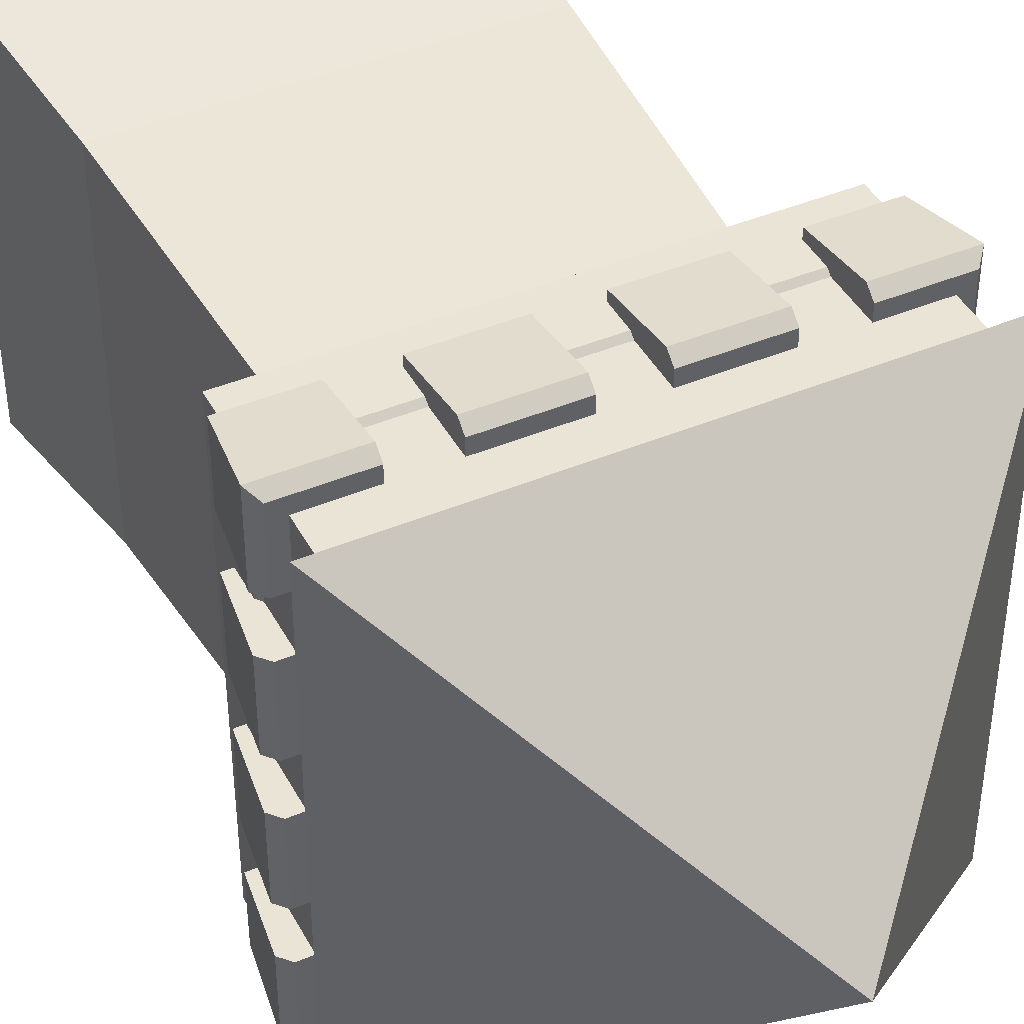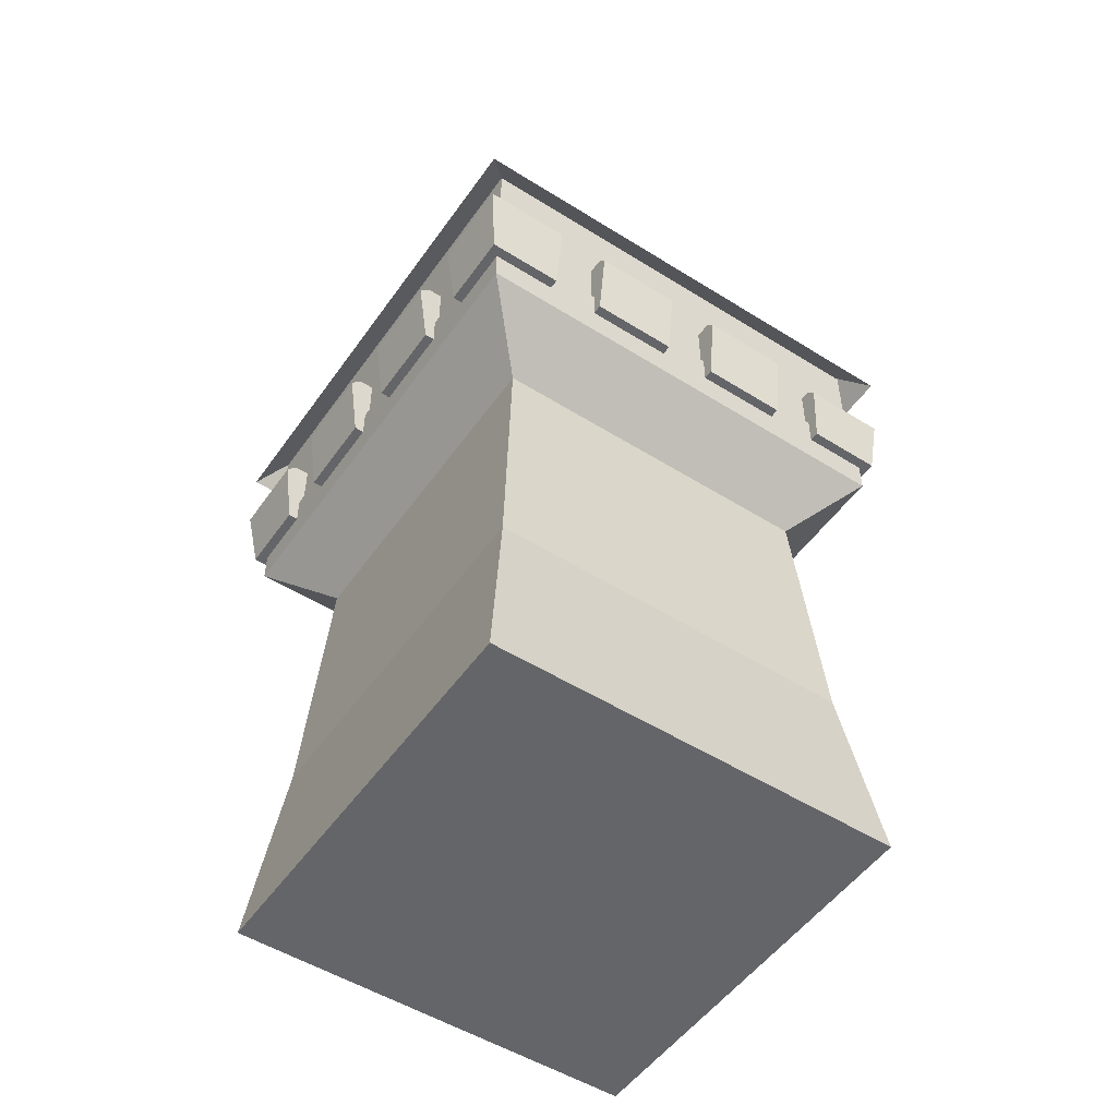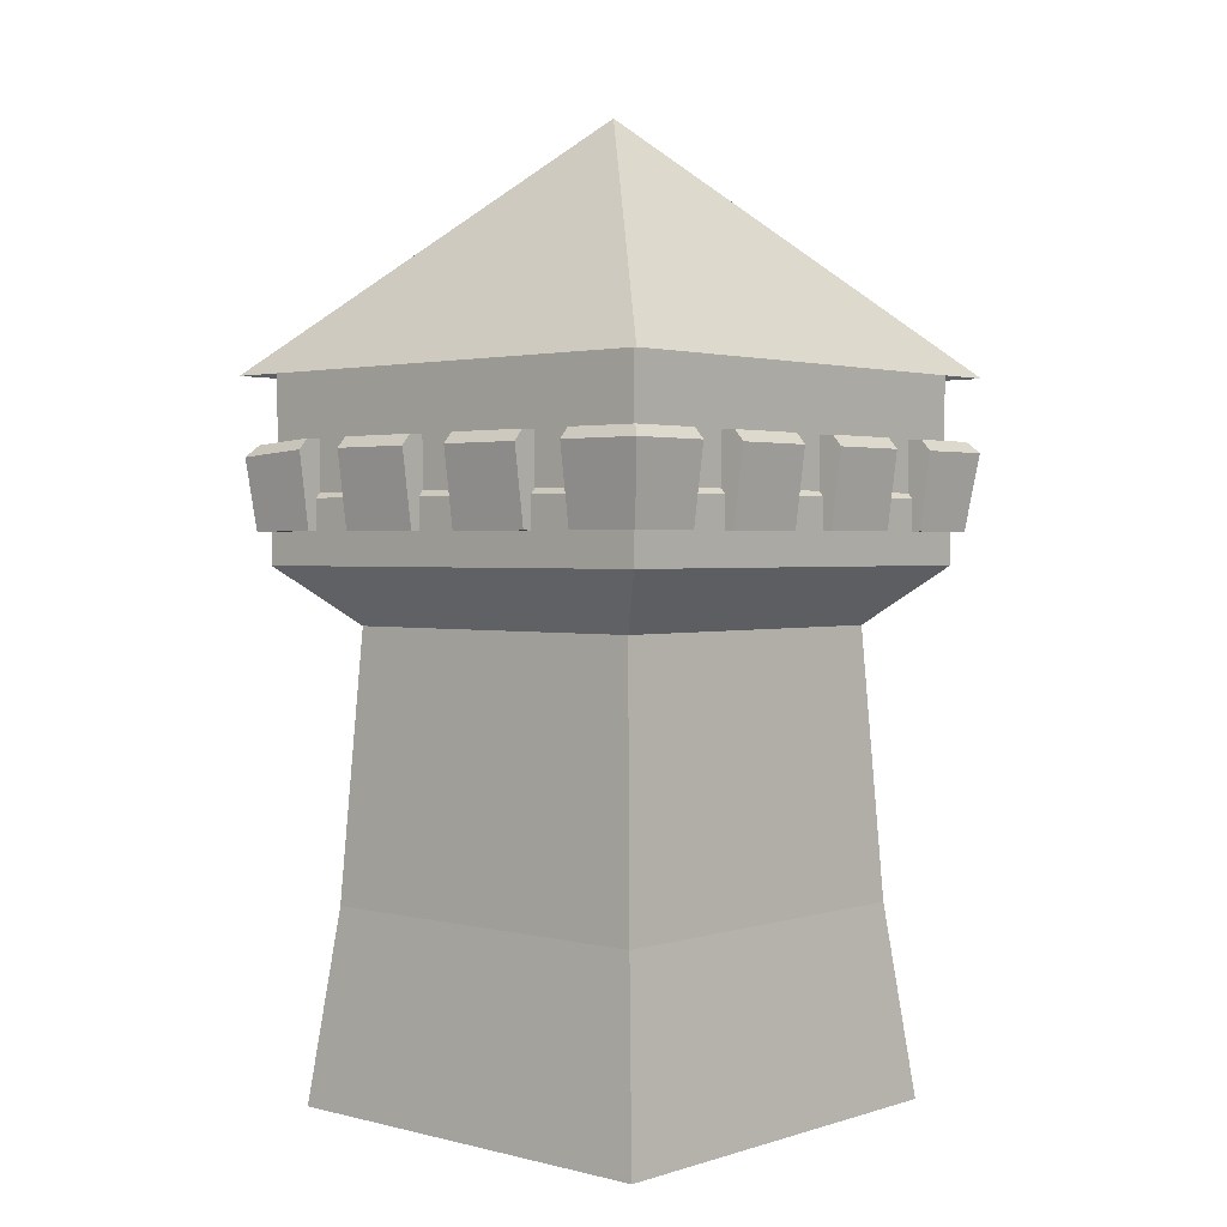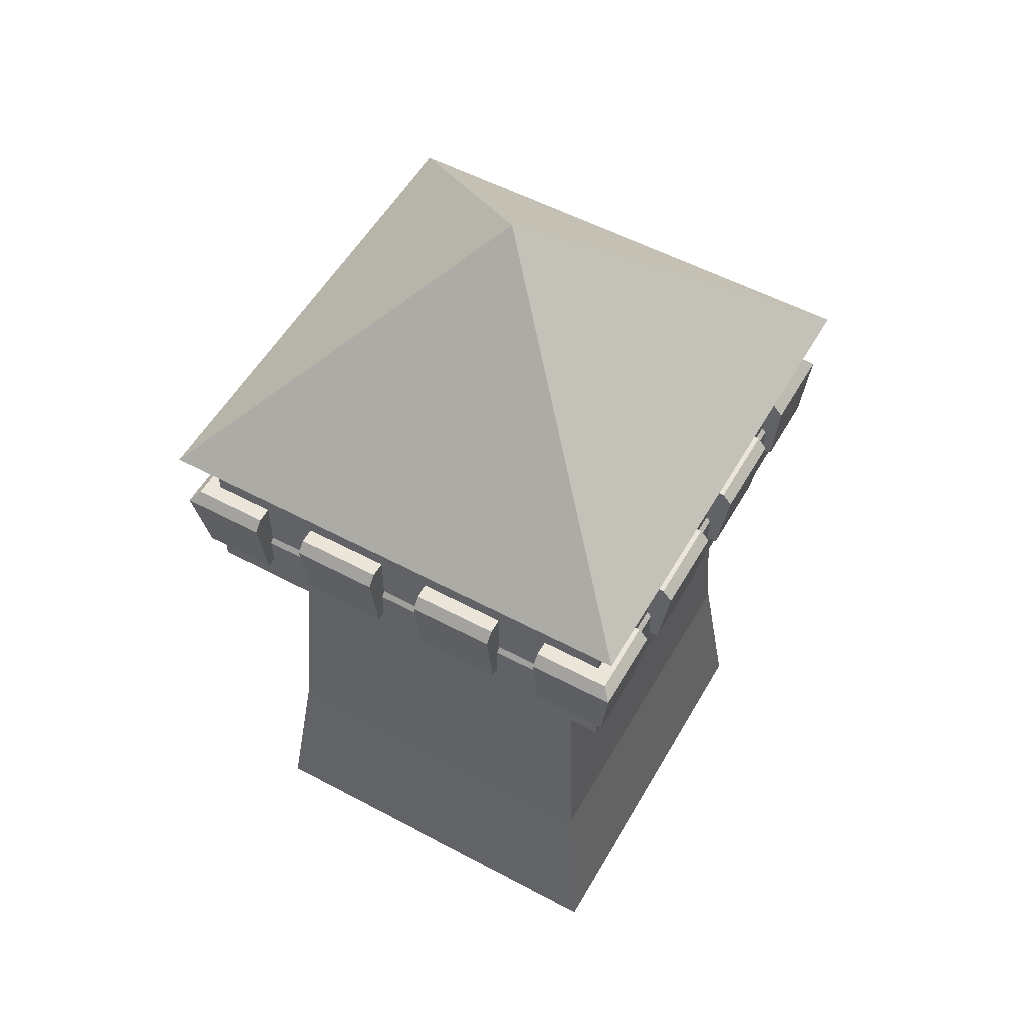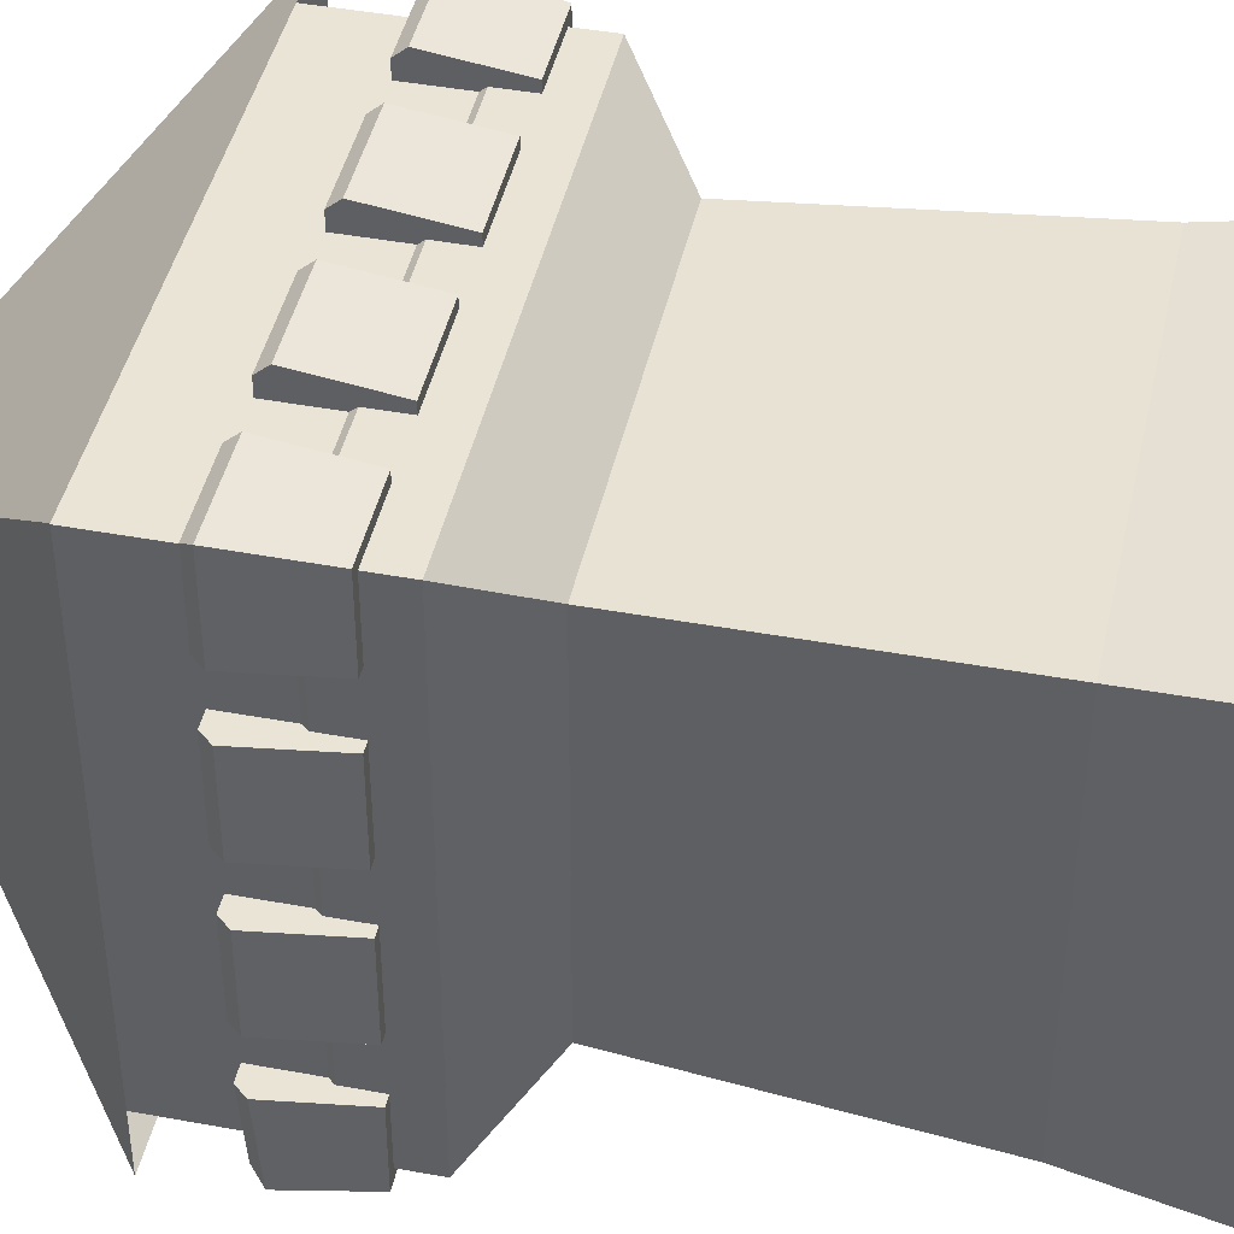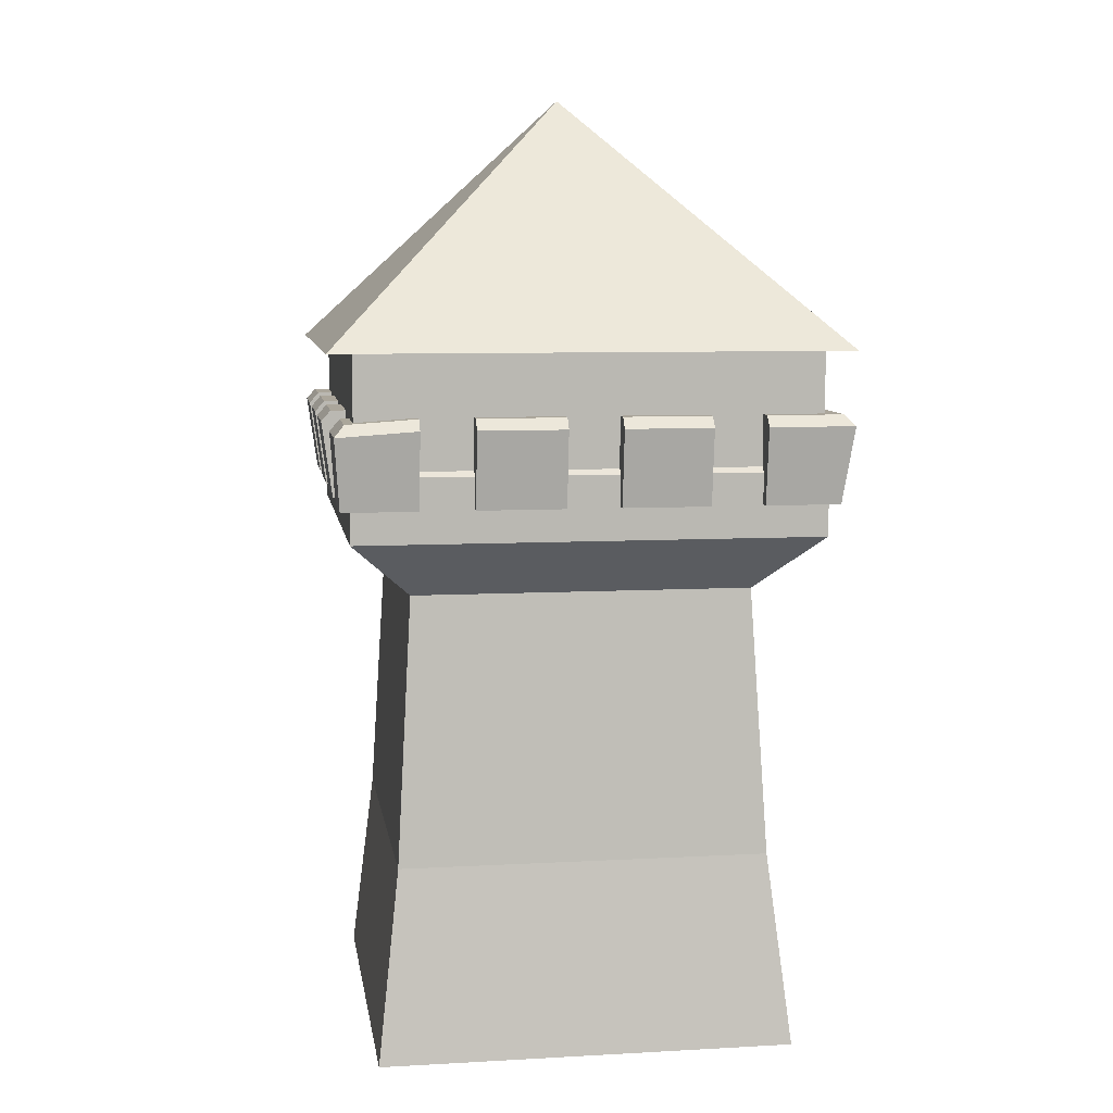
<metadata>
{"format":"obj","ext":"obj","renderer":"f3d","projection":"perspective","resolution":1024,"background":"white","views":[{"elev":42.6,"azim":153.5,"up":"+Z"},{"elev":-51.6,"azim":145.8,"up":"+Y"},{"elev":1.7,"azim":-48.0,"up":"+Y"},{"elev":54.5,"azim":119.5,"up":"+Y"},{"elev":43.7,"azim":-77.7,"up":"+Z"},{"elev":7.9,"azim":-98.7,"up":"+Y"}]}
</metadata>
<code>
o tower_mesh
v 1.153 0 -1.153
v 1.153 -0 1.153
v -1.153 -0 1.153
v -1.153 0 -1.153
v -1.028 1.07 1.028
v 1.028 1.07 1.028
v 1.028 1.07 -1.028
v -1.028 1.07 -1.028
v -0.9412 2.56 0.9412
v 0.9412 2.56 0.9412
v 1.28 2.88 1.28
v -1.28 2.88 1.28
v 0.9412 2.56 -0.9412
v 1.28 2.88 -1.28
v -0.9412 2.56 -0.9412
v -1.28 2.88 -1.28
v 1.28 3.232 1.28
v -1.28 3.232 1.28
v 1.28 3.232 -1.28
v -1.28 3.232 -1.28
v -1.256 3.26 1.256
v 1.256 3.26 1.256
v 1.256 4.009 1.256
v -1.256 4.009 1.256
v 1.256 3.26 -1.256
v 1.256 4.009 -1.256
v -1.256 3.26 -1.256
v -1.256 4.009 -1.256
v 1.333 3.06 -1.333
v 1.333 3.06 -0.92
v 0.92 3.06 -0.92
v 0.92 3.06 -1.333
v 1.34 3.54 -1.34
v 0.92 3.54 -1.34
v 0.92 3.54 -0.92
v 1.34 3.54 -0.92
v 1.392 3.481 -0.92
v 1.392 3.481 -1.392
v 0.92 3.481 -1.392
v -0.92 3.06 0.92
v -0.92 3.06 1.333
v -1.333 3.06 1.333
v -1.333 3.06 0.92
v -0.92 3.54 0.92
v -1.34 3.54 0.92
v -1.34 3.54 1.34
v -0.92 3.54 1.34
v -0.92 3.481 1.392
v -1.392 3.481 1.392
v -1.392 3.481 0.92
v 1.333 3.06 0.92
v 1.333 3.06 1.333
v 0.92 3.06 1.333
v 0.92 3.06 0.92
v 1.34 3.54 0.92
v 0.92 3.54 0.92
v 0.92 3.54 1.34
v 1.34 3.54 1.34
v 1.392 3.481 1.392
v 0.92 3.481 1.392
v 1.392 3.481 0.92
v -0.92 3.06 -1.333
v -0.92 3.06 -0.92
v -1.333 3.06 -0.92
v -1.333 3.06 -1.333
v -0.92 3.514 -1.306
v -1.336 3.514 -1.306
v -1.34 3.54 -0.92
v -0.92 3.54 -0.92
v -1.392 3.48 -0.92
v -0.92 3.45 -1.362
v -1.388 3.451 -1.362
v -0.92 3.06 0.1467
v -0.92 3.06 0.6267
v -1.333 3.06 0.6267
v -1.333 3.06 0.1467
v -0.92 3.54 0.1467
v -1.34 3.54 0.1467
v -1.34 3.54 0.6267
v -0.92 3.54 0.6267
v -1.392 3.481 0.6267
v -1.392 3.481 0.1467
v -0.92 3.06 -0.6267
v -0.92 3.06 -0.1467
v -1.333 3.06 -0.1467
v -1.333 3.06 -0.6267
v -0.92 3.54 -0.6267
v -1.34 3.54 -0.6267
v -1.34 3.54 -0.1467
v -0.92 3.54 -0.1467
v -1.392 3.481 -0.1467
v -1.392 3.481 -0.6267
v -0.1467 3.06 -1.333
v -0.1467 3.06 -0.92
v -0.6267 3.06 -0.92
v -0.6267 3.06 -1.333
v -0.1467 3.54 -1.34
v -0.6267 3.54 -1.34
v -0.6267 3.54 -0.92
v -0.1467 3.54 -0.92
v -0.1467 3.481 -1.392
v -0.6267 3.481 -1.392
v 0.6267 3.06 -1.333
v 0.6267 3.06 -0.92
v 0.1467 3.06 -0.92
v 0.1467 3.06 -1.333
v 0.6267 3.54 -1.34
v 0.1467 3.54 -1.34
v 0.1467 3.54 -0.92
v 0.6267 3.54 -0.92
v 0.6267 3.481 -1.392
v 0.1467 3.481 -1.392
v -0.1467 3.06 0.92
v -0.1467 3.06 1.333
v -0.6267 3.06 1.333
v -0.6267 3.06 0.92
v -0.1467 3.54 0.92
v -0.6267 3.54 0.92
v -0.6267 3.54 1.34
v -0.1467 3.54 1.34
v -0.1467 3.481 1.392
v -0.6267 3.481 1.392
v 0.6267 3.06 0.92
v 0.6267 3.06 1.333
v 0.1467 3.06 1.333
v 0.1467 3.06 0.92
v 0.6267 3.54 0.92
v 0.1467 3.54 0.92
v 0.1467 3.54 1.34
v 0.6267 3.54 1.34
v 0.6267 3.481 1.392
v 0.1467 3.481 1.392
v 1.333 3.06 0.1467
v 1.333 3.06 0.6267
v 0.92 3.06 0.6267
v 0.92 3.06 0.1467
v 1.34 3.54 0.1467
v 0.92 3.54 0.1467
v 0.92 3.54 0.6267
v 1.34 3.54 0.6267
v 1.392 3.481 0.6267
v 1.392 3.481 0.1467
v 1.333 3.06 -0.6267
v 1.333 3.06 -0.1467
v 0.92 3.06 -0.1467
v 0.92 3.06 -0.6267
v 1.34 3.54 -0.6267
v 0.92 3.54 -0.6267
v 0.92 3.54 -0.1467
v 1.34 3.54 -0.1467
v 1.392 3.481 -0.1467
v 1.392 3.481 -0.6267
v 1.396 3.879 -1.396
v -1.396 3.879 -1.396
v 0 5.248 1e-06
v -1.396 3.879 1.396
v 1.396 3.879 1.396
f 1 2 3 4
f 5 3 2 6
f 1 7 6 2
f 7 1 4 8
f 8 4 3 5
f 9 10 11 12
f 10 13 14 11
f 13 15 16 14
f 15 9 12 16
f 12 11 17 18
f 11 14 19 17
f 14 16 20 19
f 16 12 18 20
f 21 22 23 24
f 22 25 26 23
f 25 27 28 26
f 27 21 24 28
f 22 21 18 17
f 25 22 17 19
f 27 25 19 20
f 21 27 20 18
f 5 6 10 9
f 6 7 13 10
f 7 8 15 13
f 8 5 9 15
f 29 30 31 32
f 33 34 35 36
f 36 31 30 37
f 38 37 30 29
f 39 38 29 32
f 35 39 32 31
f 40 41 42 43
f 44 45 46 47
f 48 49 42 41
f 44 48 41 40
f 45 40 43 50
f 49 50 43 42
f 51 52 53 54
f 55 56 57 58
f 59 60 53 52
f 61 59 52 51
f 56 61 51 54
f 57 54 53 60
f 62 63 64 65
f 66 67 68 69
f 69 70 64 63
f 66 63 62 71
f 72 71 62 65
f 70 72 65 64
f 73 74 75 76
f 77 78 79 80
f 80 81 75 74
f 78 73 76 82
f 81 82 76 75
f 83 84 85 86
f 87 88 89 90
f 90 91 85 84
f 88 83 86 92
f 91 92 86 85
f 93 94 95 96
f 97 98 99 100
f 97 94 93 101
f 102 101 93 96
f 99 102 96 95
f 103 104 105 106
f 107 108 109 110
f 107 104 103 111
f 112 111 103 106
f 109 112 106 105
f 113 114 115 116
f 117 118 119 120
f 121 122 115 114
f 117 121 114 113
f 119 116 115 122
f 123 124 125 126
f 127 128 129 130
f 131 132 125 124
f 127 131 124 123
f 129 126 125 132
f 133 134 135 136
f 137 138 139 140
f 140 135 134 141
f 142 141 134 133
f 138 142 133 136
f 143 144 145 146
f 147 148 149 150
f 150 145 144 151
f 152 151 144 143
f 148 152 143 146
f 38 33 36 37
f 39 34 33 38
f 48 47 46 49
f 49 46 45 50
f 59 58 57 60
f 61 55 58 59
f 81 79 78 82
f 91 89 88 92
f 102 98 97 101
f 112 108 107 111
f 121 120 119 122
f 131 130 129 132
f 142 137 140 141
f 152 147 150 151
f 70 68 67 72
f 72 67 66 71
f 153 154 155
f 154 156 155
f 156 157 155
f 155 157 153
f 31 36 35
f 35 34 39
f 44 47 48
f 40 45 44
f 56 55 61
f 54 57 56
f 69 68 70
f 63 66 69
f 80 79 81
f 73 78 77
f 90 89 91
f 83 88 87
f 94 97 100
f 99 98 102
f 104 107 110
f 109 108 112
f 117 120 121
f 116 119 118
f 127 130 131
f 126 129 128
f 135 140 139
f 138 137 142
f 145 150 149
f 148 147 152

</code>
